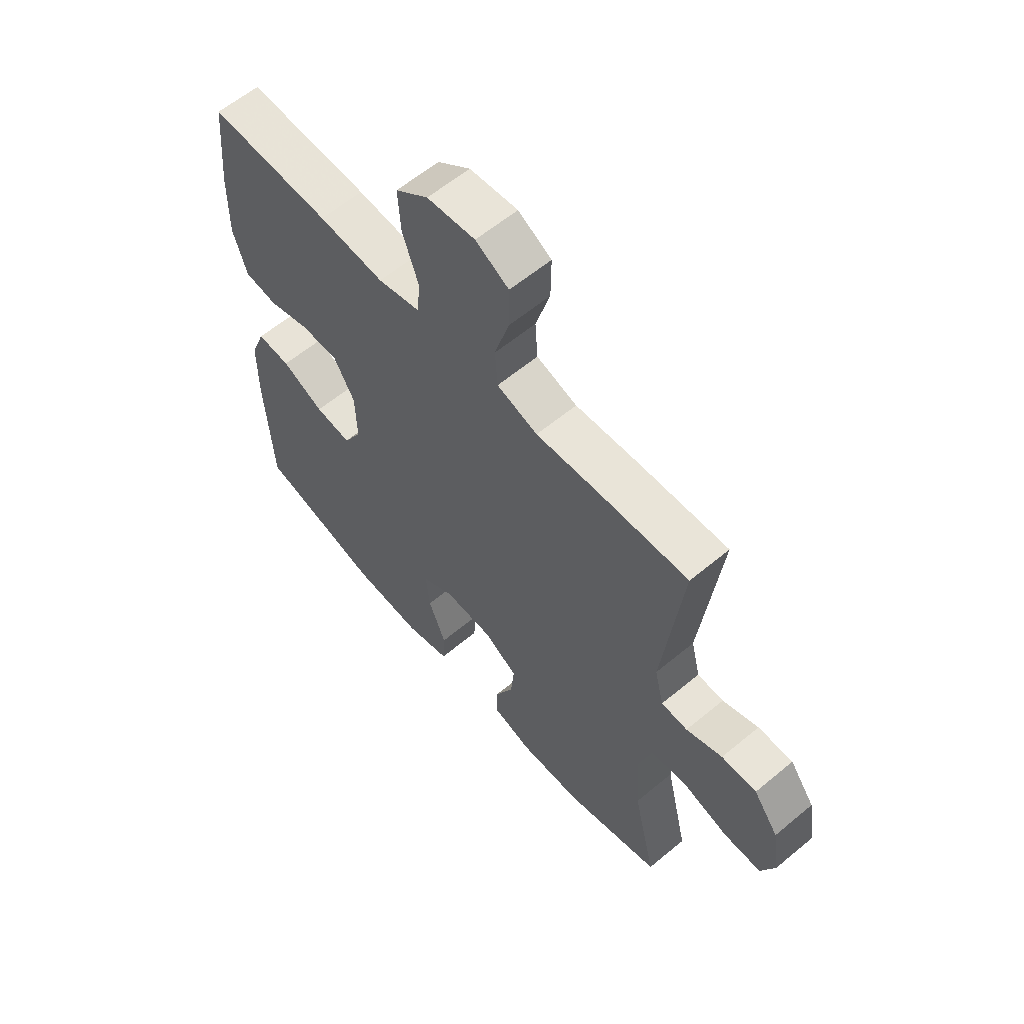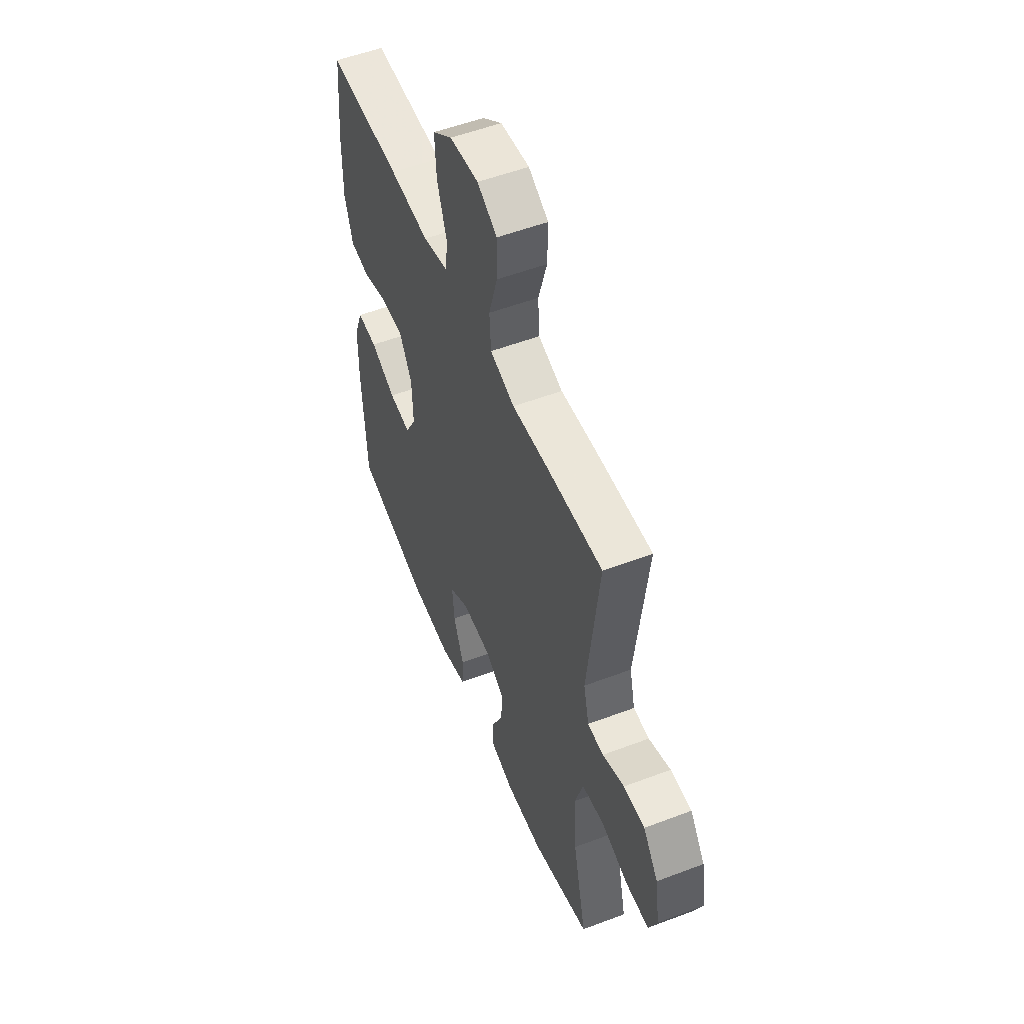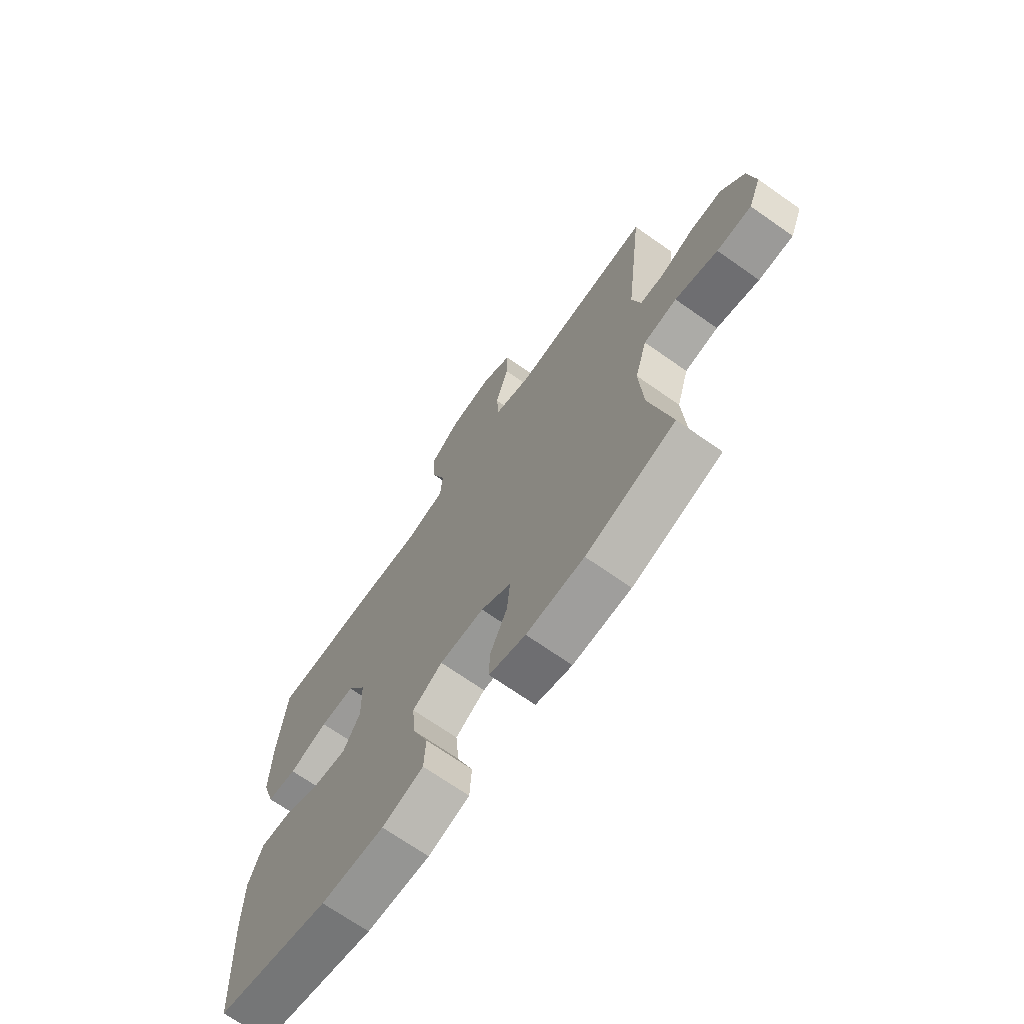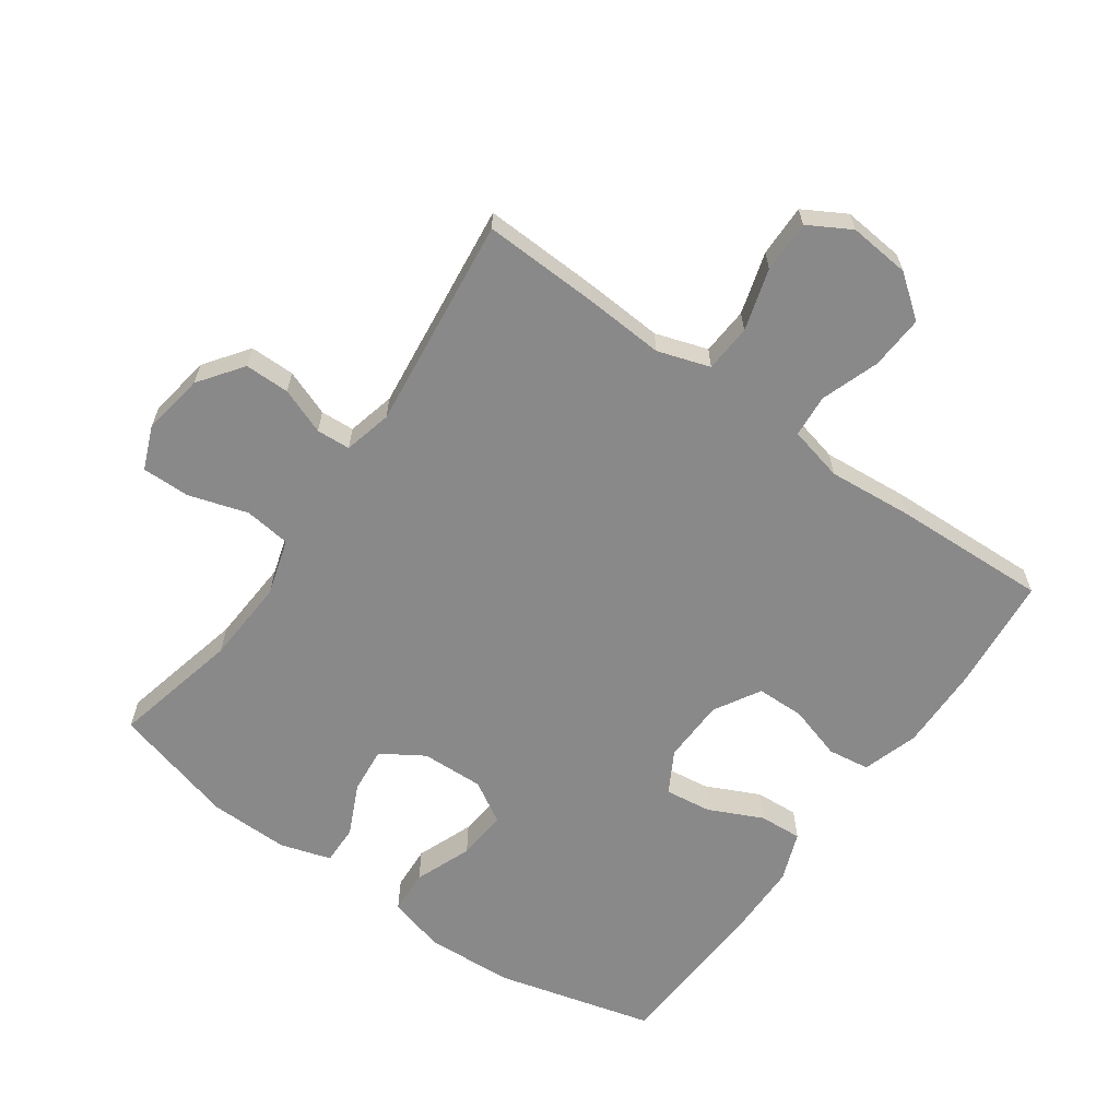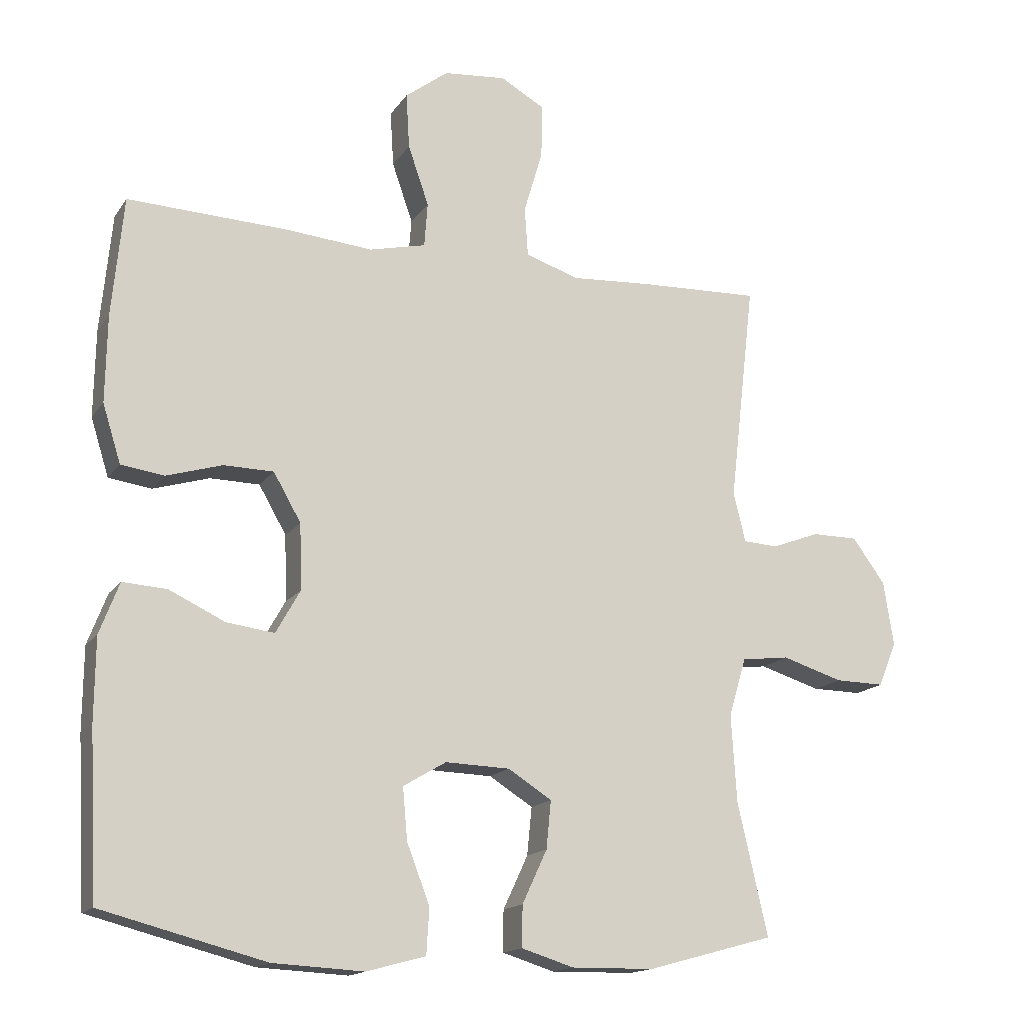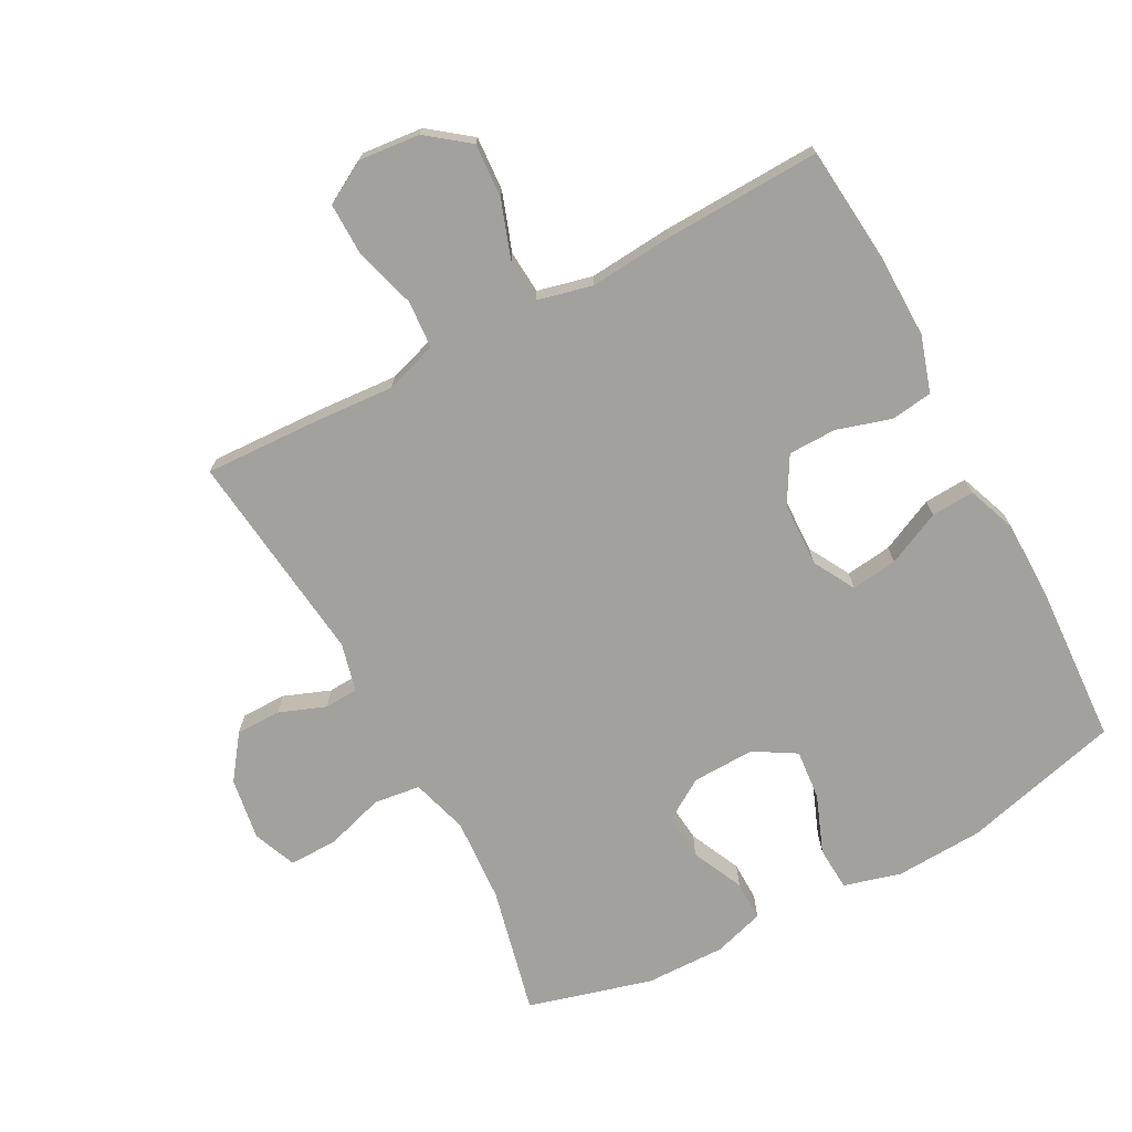
<metadata>
{"format":"obj","ext":"obj","renderer":"f3d","projection":"perspective","resolution":1024,"background":"white","views":[{"elev":60.4,"azim":-130.4,"up":"+Z"},{"elev":53.7,"azim":-112.0,"up":"+Z"},{"elev":-70.0,"azim":-125.1,"up":"+Z"},{"elev":-63.2,"azim":-35.3,"up":"+Y"},{"elev":-15.7,"azim":157.3,"up":"+Z"},{"elev":-72.1,"azim":28.0,"up":"+Y"}]}
</metadata>
<code>
v -0.5 0.07 0.5
v -0.321 0.07 0.493
v -0.2 0.07 0.485
v -0.12 0.07 0.511
v -0.115 0.07 0.584
v -0.143 0.07 0.679
v -0.144 0.07 0.759
v -0.079 0.07 0.796
v 0.015 0.07 0.787
v 0.079 0.07 0.738
v 0.074 0.07 0.655
v 0.043 0.07 0.566
v 0.048 0.07 0.5
v 0.132 0.07 0.48
v 0.261 0.07 0.491
v 0.5 0.07 0.5
v 0.517 0.07 0.322
v 0.519 0.07 0.193
v 0.492 0.07 0.107
v 0.428 0.07 0.098
v 0.345 0.07 0.123
v 0.271 0.07 0.122
v 0.23 0.07 0.051
v 0.227 0.07 -0.047
v 0.263 0.07 -0.111
v 0.334 0.07 -0.102
v 0.417 0.07 -0.063
v 0.483 0.07 -0.059
v 0.512 0.07 -0.135
v 0.513 0.07 -0.257
v 0.5 0.07 -0.5
v 0.257 0.07 -0.563
v 0.122 0.07 -0.57
v 0.034 0.07 -0.546
v 0.03 0.07 -0.478
v 0.064 0.07 -0.39
v 0.071 0.07 -0.313
v 0.007 0.07 -0.275
v -0.089 0.07 -0.278
v -0.154 0.07 -0.319
v -0.147 0.07 -0.39
v -0.11 0.07 -0.469
v -0.109 0.07 -0.53
v -0.187 0.07 -0.554
v -0.31 0.07 -0.552
v -0.5 0.07 -0.5
v -0.455 0.07 -0.304
v -0.447 0.07 -0.174
v -0.473 0.07 -0.087
v -0.544 0.07 -0.078
v -0.635 0.07 -0.106
v -0.709 0.07 -0.107
v -0.736 0.07 -0.041
v -0.721 0.07 0.055
v -0.672 0.07 0.122
v -0.603 0.07 0.122
v -0.532 0.07 0.095
v -0.48 0.07 0.098
v -0.462 0.07 0.172
v -0.5 0 0.5
v -0.321 0 0.493
v -0.2 0 0.485
v -0.12 0 0.511
v -0.115 0 0.584
v -0.143 0 0.679
v -0.144 0 0.759
v -0.079 0 0.796
v 0.015 0 0.787
v 0.079 0 0.738
v 0.074 0 0.655
v 0.043 0 0.566
v 0.048 0 0.5
v 0.132 0 0.48
v 0.261 0 0.491
v 0.5 0 0.5
v 0.517 0 0.322
v 0.519 0 0.193
v 0.492 0 0.107
v 0.428 0 0.098
v 0.345 0 0.123
v 0.271 0 0.122
v 0.23 0 0.051
v 0.227 0 -0.047
v 0.263 0 -0.111
v 0.334 0 -0.102
v 0.417 0 -0.063
v 0.483 0 -0.059
v 0.512 0 -0.135
v 0.513 0 -0.257
v 0.5 0 -0.5
v 0.257 0 -0.563
v 0.122 0 -0.57
v 0.034 0 -0.546
v 0.03 0 -0.478
v 0.064 0 -0.39
v 0.071 0 -0.313
v 0.007 0 -0.275
v -0.089 0 -0.278
v -0.154 0 -0.319
v -0.147 0 -0.39
v -0.11 0 -0.469
v -0.109 0 -0.53
v -0.187 0 -0.554
v -0.31 0 -0.552
v -0.5 0 -0.5
v -0.455 0 -0.304
v -0.447 0 -0.174
v -0.473 0 -0.087
v -0.544 0 -0.078
v -0.635 0 -0.106
v -0.709 0 -0.107
v -0.736 0 -0.041
v -0.721 0 0.055
v -0.672 0 0.122
v -0.603 0 0.122
v -0.532 0 0.095
v -0.48 0 0.098
v -0.462 0 0.172
f 54 55 56 57
f 54 57 58
f 53 54 58
f 50 51 52 53
f 49 50 53 58
f 48 49 58 59
f 44 45 46 47
f 44 47 48
f 41 42 43 44
f 40 41 44 48
f 39 40 48 59
f 33 34 35 36
f 33 36 37
f 32 33 37
f 31 32 37
f 30 31 37 38
f 26 27 28 29
f 25 26 29 30
f 18 19 20 21
f 18 21 22
f 17 18 22
f 14 15 16 17
f 13 14 17 22
f 9 10 11 12
f 9 12 13
f 8 9 13
f 5 6 7 8
f 4 5 8 13
f 3 4 13 22
f 25 30 38 39
f 24 25 39 59
f 23 24 59 1
f 3 22 23
f 1 2 3 23
f 116 115 114 113
f 117 116 113
f 117 113 112
f 112 111 110 109
f 117 112 109 108
f 118 117 108 107
f 106 105 104 103
f 107 106 103
f 103 102 101 100
f 107 103 100 99
f 118 107 99 98
f 95 94 93 92
f 96 95 92
f 96 92 91
f 96 91 90
f 97 96 90 89
f 88 87 86 85
f 89 88 85 84
f 80 79 78 77
f 81 80 77
f 81 77 76
f 76 75 74 73
f 81 76 73 72
f 71 70 69 68
f 72 71 68
f 72 68 67
f 67 66 65 64
f 72 67 64 63
f 81 72 63 62
f 98 97 89 84
f 118 98 84 83
f 60 118 83 82
f 82 81 62
f 82 62 61 60
f 1 60 61 2
f 2 61 62 3
f 3 62 63 4
f 4 63 64 5
f 5 64 65 6
f 6 65 66 7
f 7 66 67 8
f 8 67 68 9
f 9 68 69 10
f 10 69 70 11
f 11 70 71 12
f 12 71 72 13
f 13 72 73 14
f 14 73 74 15
f 15 74 75 16
f 16 75 76 17
f 17 76 77 18
f 18 77 78 19
f 19 78 79 20
f 20 79 80 21
f 21 80 81 22
f 22 81 82 23
f 23 82 83 24
f 24 83 84 25
f 25 84 85 26
f 26 85 86 27
f 27 86 87 28
f 28 87 88 29
f 29 88 89 30
f 30 89 90 31
f 31 90 91 32
f 32 91 92 33
f 33 92 93 34
f 34 93 94 35
f 35 94 95 36
f 36 95 96 37
f 37 96 97 38
f 38 97 98 39
f 39 98 99 40
f 40 99 100 41
f 41 100 101 42
f 42 101 102 43
f 43 102 103 44
f 44 103 104 45
f 45 104 105 46
f 46 105 106 47
f 47 106 107 48
f 48 107 108 49
f 49 108 109 50
f 50 109 110 51
f 51 110 111 52
f 52 111 112 53
f 53 112 113 54
f 54 113 114 55
f 55 114 115 56
f 56 115 116 57
f 57 116 117 58
f 58 117 118 59
f 59 118 60 1

</code>
